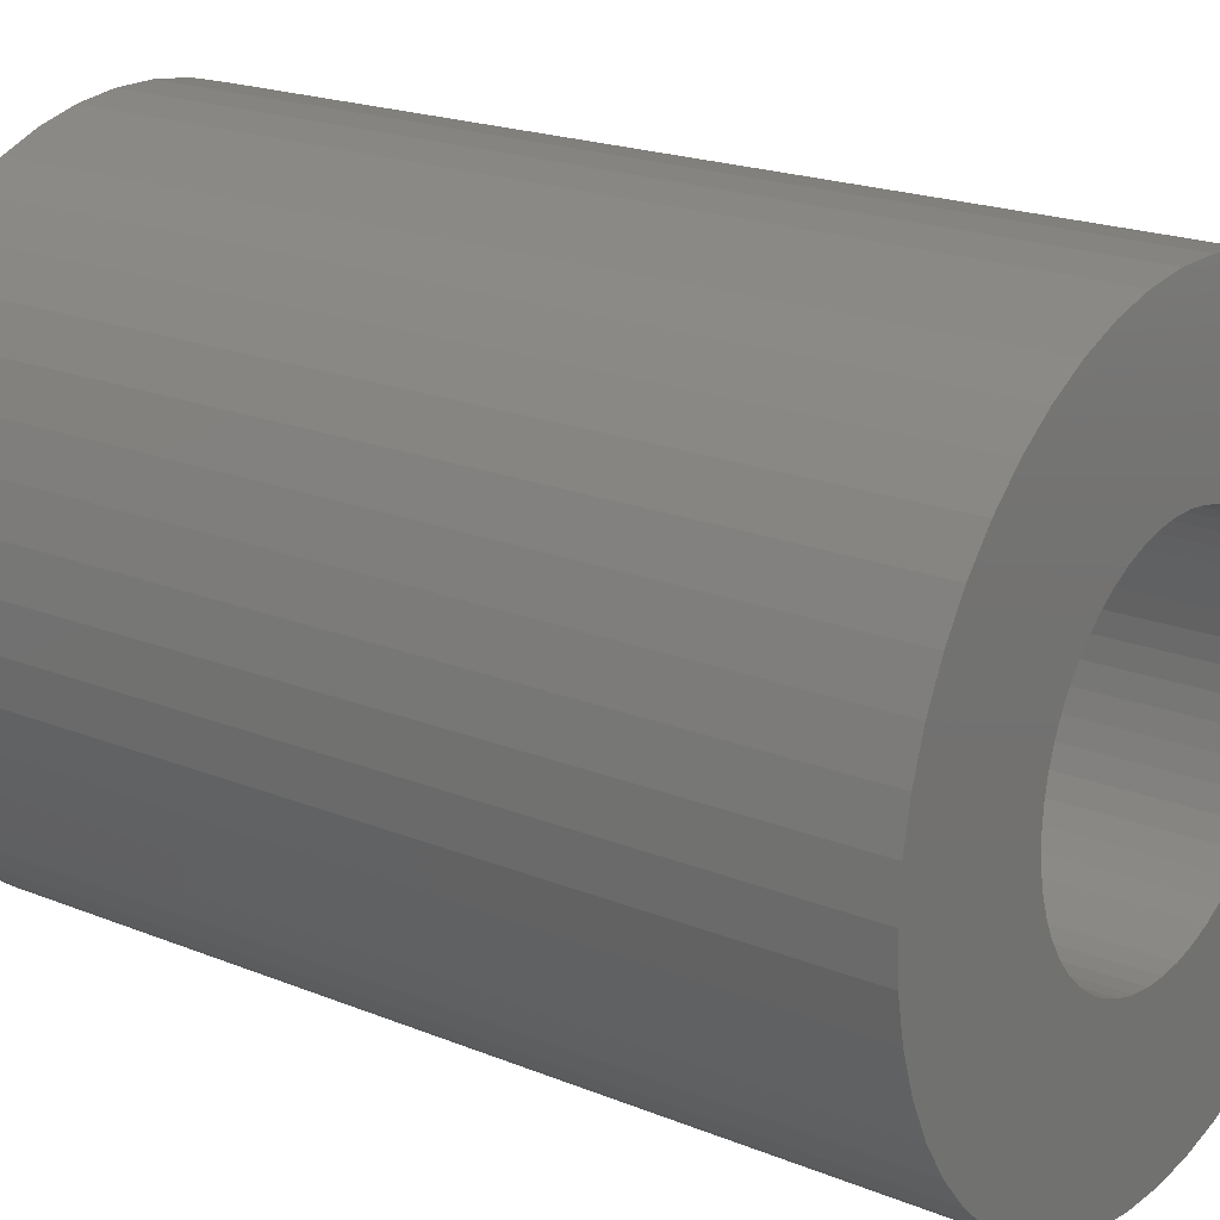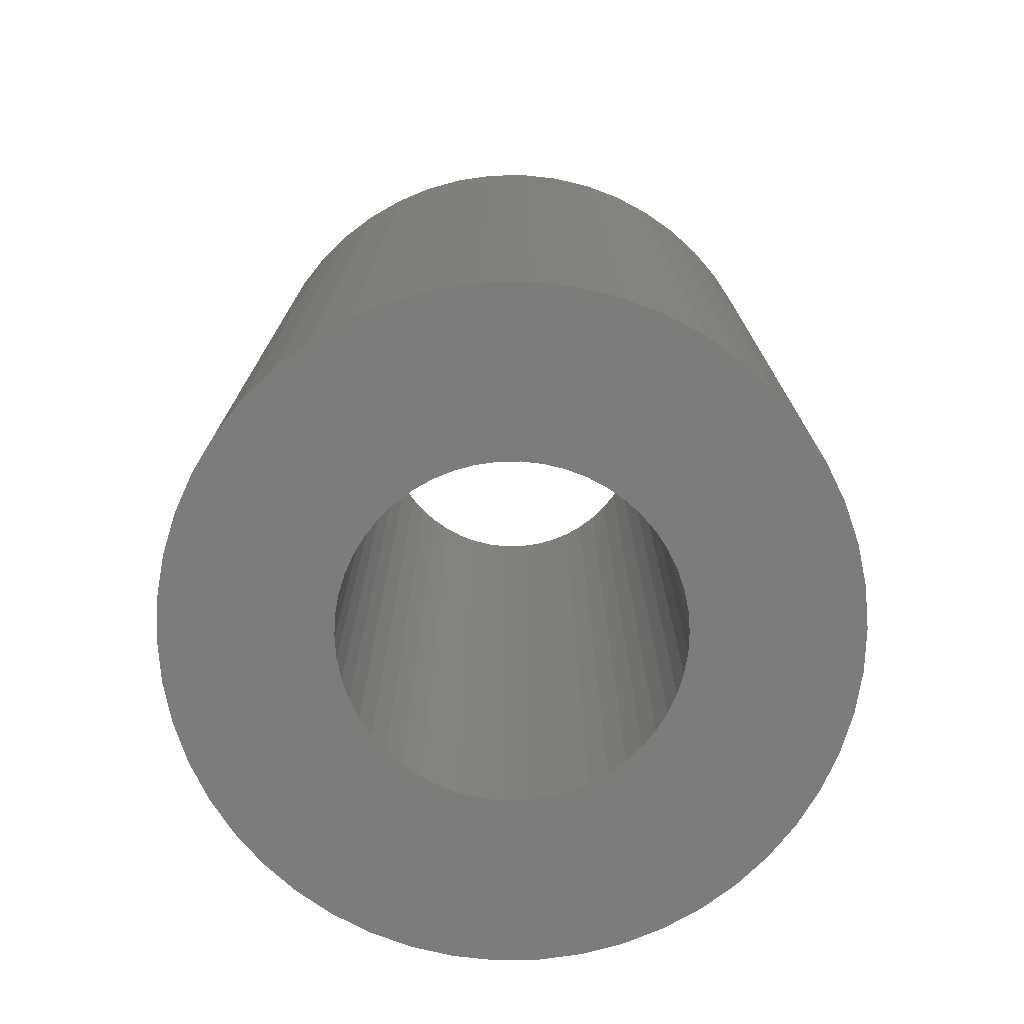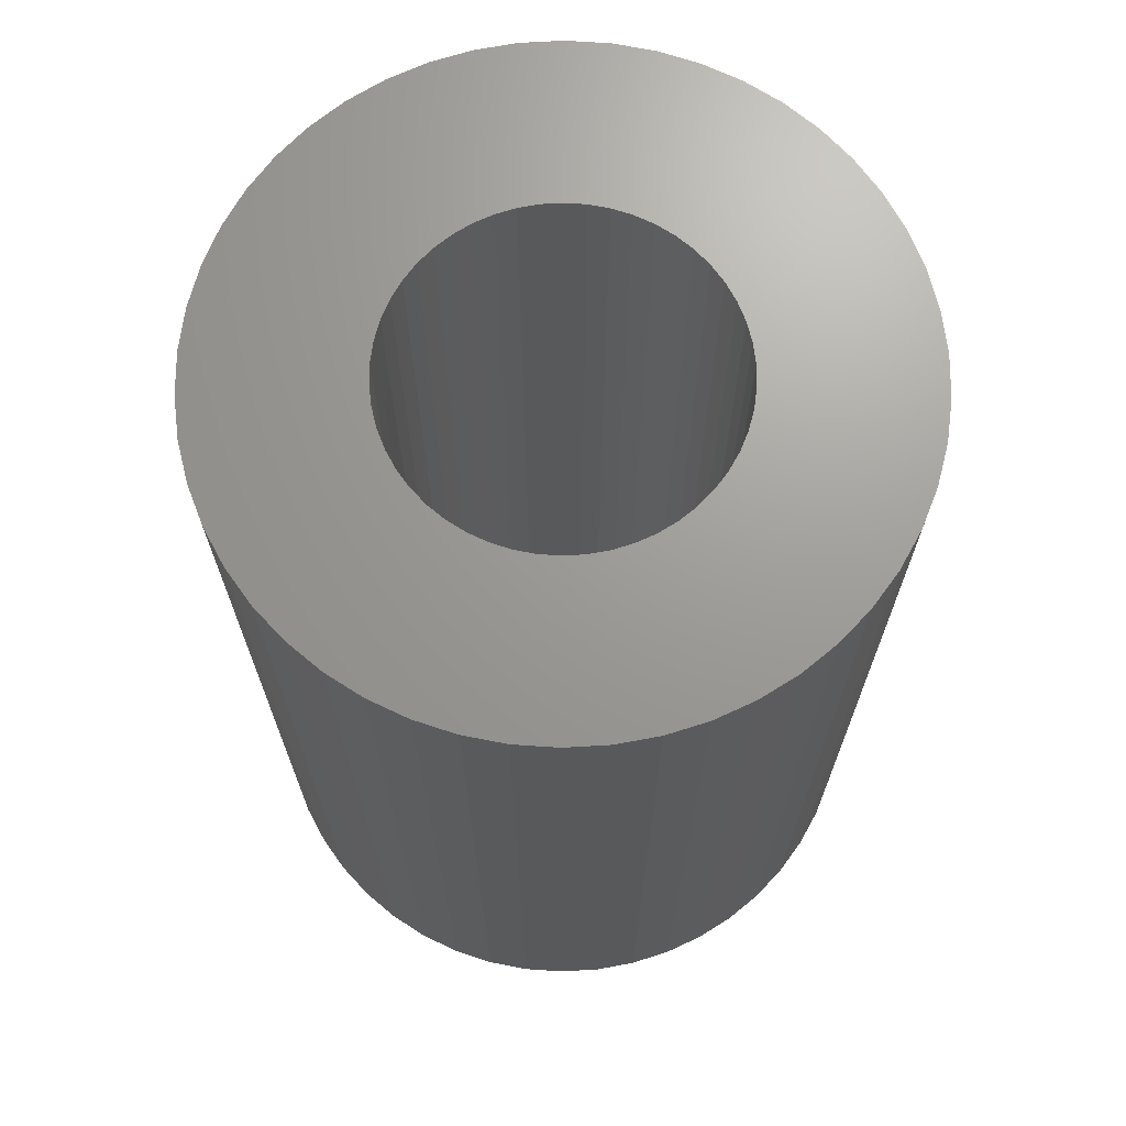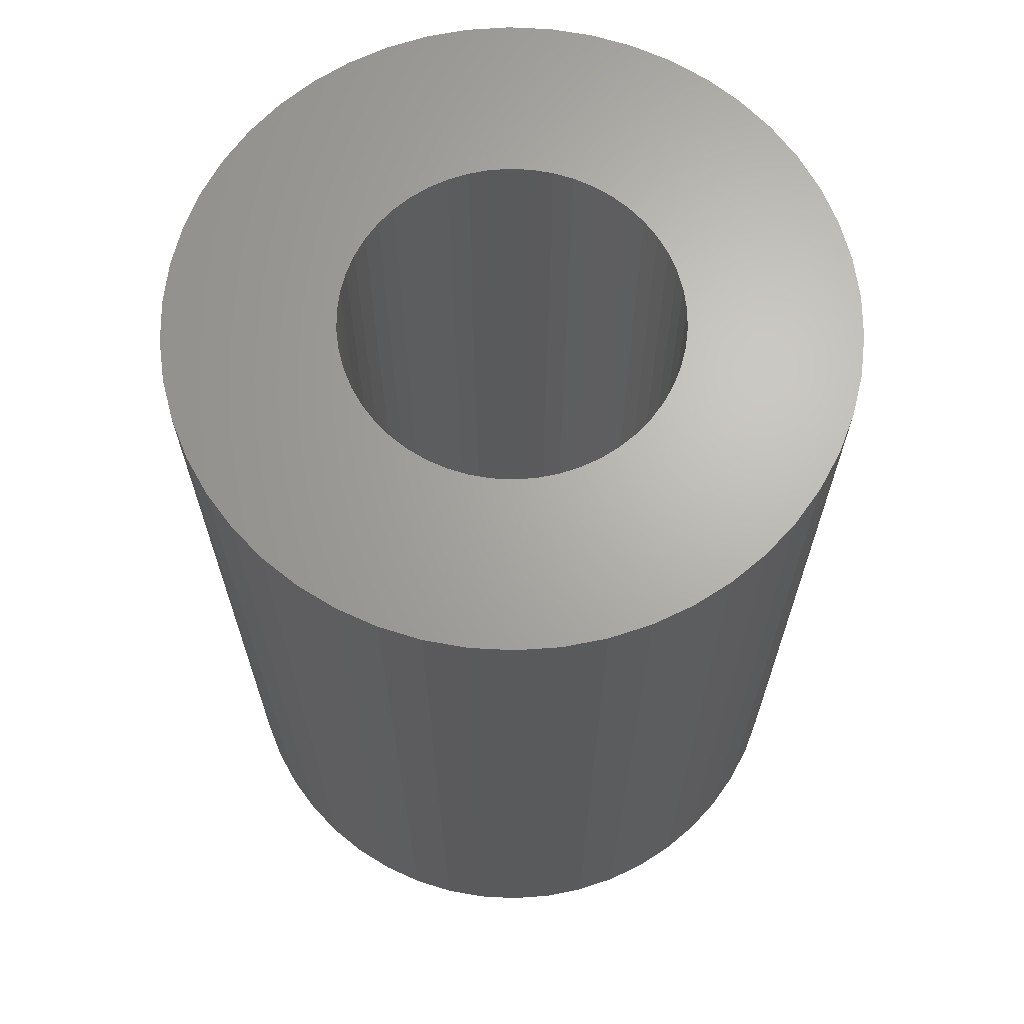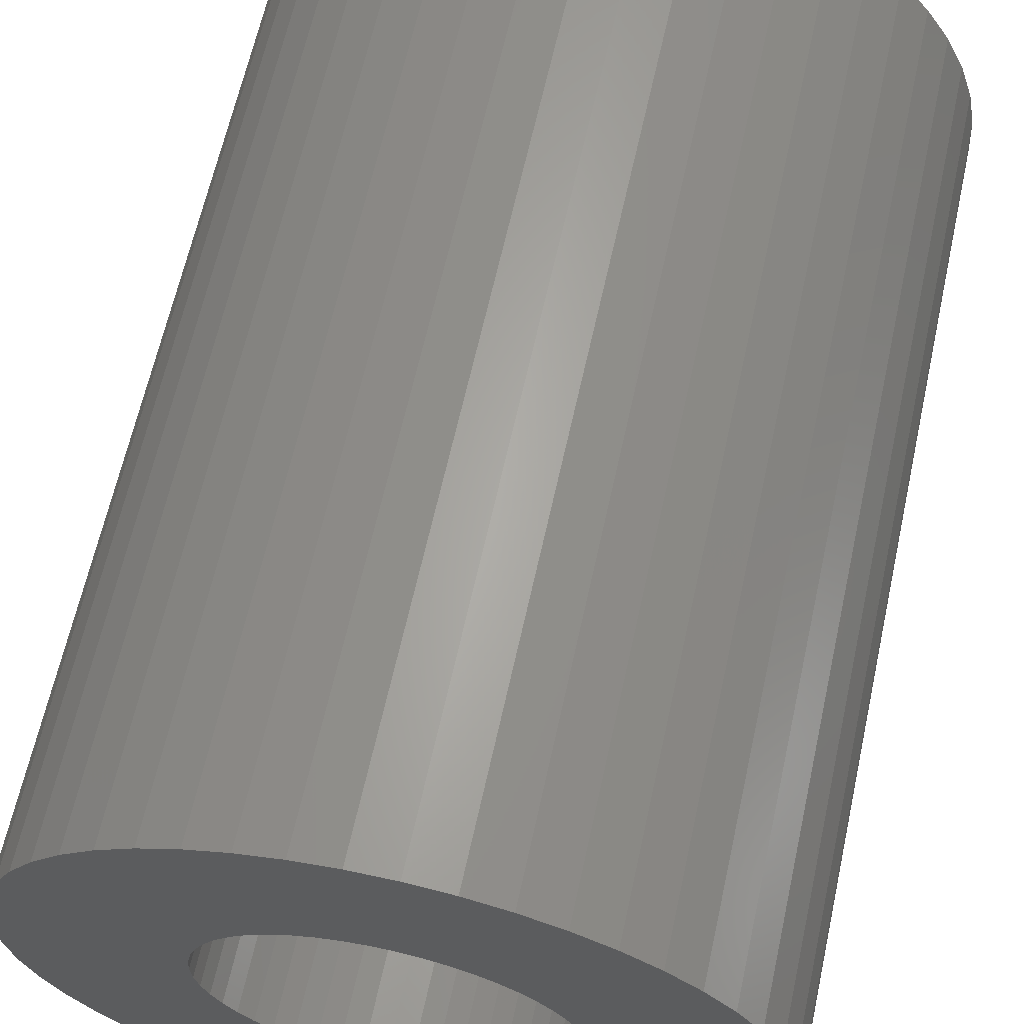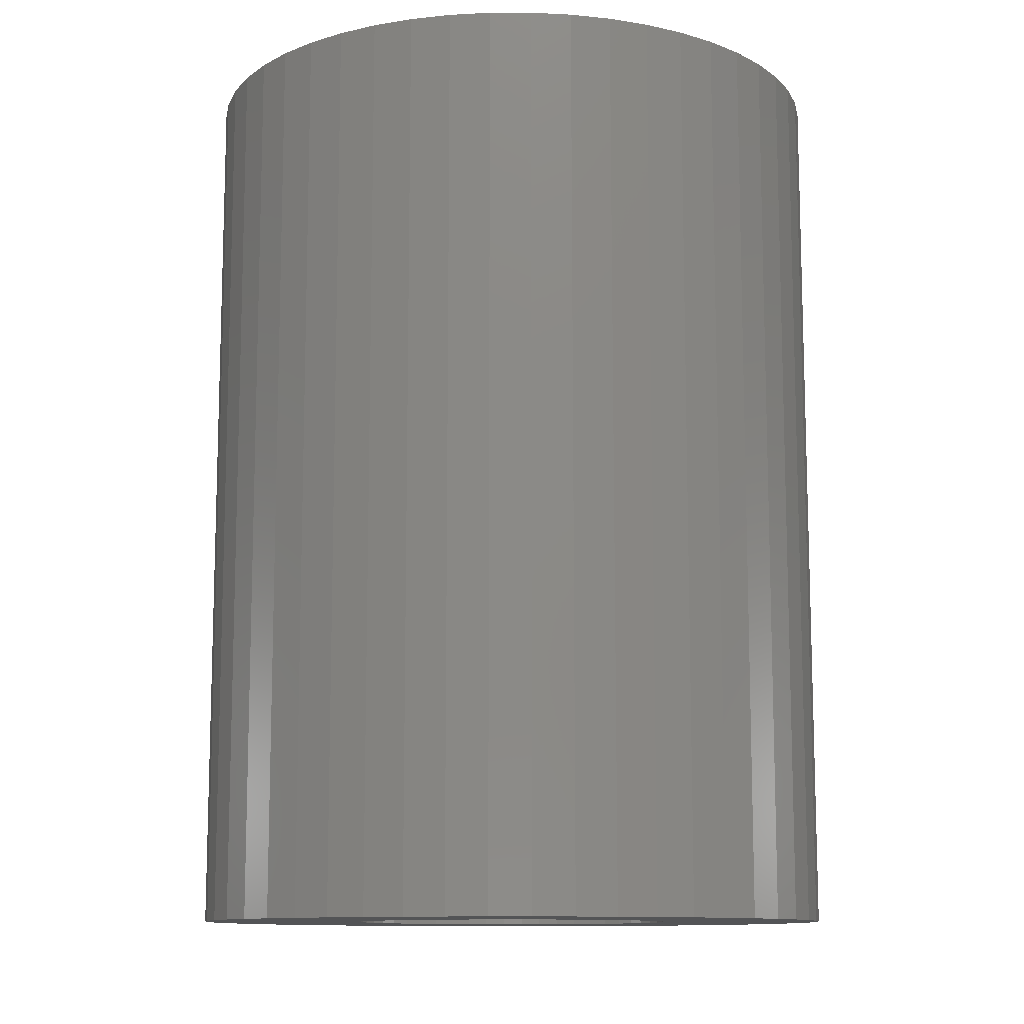
<metadata>
{"format":"stl","ext":"stl","renderer":"f3d","projection":"perspective","resolution":1024,"background":"white","views":[{"elev":20.1,"azim":-53.3,"up":"+Y"},{"elev":-75.5,"azim":-128.7,"up":"+Z"},{"elev":69.3,"azim":-104.1,"up":"+Z"},{"elev":66.5,"azim":-148.1,"up":"+Z"},{"elev":63.8,"azim":-167.6,"up":"+Y"},{"elev":-11.3,"azim":14.7,"up":"+Z"}]}
</metadata>
<code>
# stl→obj: 200 verts, 400 faces
v 20 0 27.5
v 19.84 2.507 -27.5
v 19.84 2.507 27.5
v 20 0 -27.5
v -20 0 -27.5
v -19.84 2.507 27.5
v -19.84 2.507 -27.5
v -20 0 27.5
v 1.256 19.96 -27.5
v -1.256 19.96 27.5
v 1.256 19.96 27.5
v -1.256 19.96 -27.5
v -1.256 -19.96 -27.5
v 1.256 -19.96 27.5
v -1.256 -19.96 27.5
v 1.256 -19.96 -27.5
v 14.58 13.69 -27.5
v 12.75 15.41 27.5
v 14.58 13.69 27.5
v 12.75 15.41 -27.5
v -12.75 15.41 -27.5
v -14.58 13.69 27.5
v -12.75 15.41 27.5
v -14.58 13.69 -27.5
v -6.18 19.02 -27.5
v -8.516 18.1 27.5
v -6.18 19.02 27.5
v -8.516 18.1 -27.5
v 18.6 7.362 27.5
v 17.53 9.635 -27.5
v 17.53 9.635 27.5
v 18.6 7.362 -27.5
v 8.516 18.1 -27.5
v 6.18 19.02 27.5
v 8.516 18.1 27.5
v 6.18 19.02 -27.5
v 10.72 16.89 27.5
v 10.72 16.89 -27.5
v -18.6 7.362 -27.5
v -17.53 9.635 27.5
v -17.53 9.635 -27.5
v -18.6 7.362 27.5
v -16.18 11.76 -27.5
v -16.18 11.76 27.5
v -19.37 4.974 -27.5
v -19.37 4.974 27.5
v -10.72 16.89 27.5
v -10.72 16.89 -27.5
v -3.748 19.65 -27.5
v -3.748 19.65 27.5
v 6.18 -19.02 -27.5
v 8.516 -18.1 27.5
v 6.18 -19.02 27.5
v 8.516 -18.1 -27.5
v 19.37 4.974 27.5
v 19.37 4.974 -27.5
v 16.18 11.76 27.5
v 16.18 11.76 -27.5
v 3.748 19.65 27.5
v 3.748 19.65 -27.5
v 10 0 27.5
v 9.921 1.253 27.5
v 19.84 -2.507 27.5
v 9.686 2.487 27.5
v 9.921 -1.253 27.5
v 9.298 3.681 27.5
v 19.37 -4.974 27.5
v 8.763 4.818 27.5
v 9.686 -2.487 27.5
v 8.09 5.878 27.5
v 18.6 -7.362 27.5
v 7.29 6.845 27.5
v 9.298 -3.681 27.5
v 6.374 7.705 27.5
v 17.53 -9.635 27.5
v 8.763 -4.818 27.5
v 5.358 8.443 27.5
v 4.258 9.048 27.5
v 3.09 9.511 27.5
v 1.874 9.823 27.5
v 0.6279 9.98 27.5
v -0.6279 9.98 27.5
v -1.874 9.823 27.5
v -3.09 9.511 27.5
v -4.258 9.048 27.5
v -5.358 8.443 27.5
v -6.374 7.705 27.5
v -7.29 6.845 27.5
v -8.09 5.878 27.5
v -8.763 4.818 27.5
v 16.18 -11.76 27.5
v 8.09 -5.878 27.5
v 14.58 -13.69 27.5
v 7.29 -6.845 27.5
v 12.75 -15.41 27.5
v 6.374 -7.705 27.5
v 10.72 -16.89 27.5
v 5.358 -8.443 27.5
v 4.258 -9.048 27.5
v 3.09 -9.511 27.5
v 3.748 -19.65 27.5
v 1.874 -9.823 27.5
v 0.6279 -9.98 27.5
v -0.6279 -9.98 27.5
v -1.874 -9.823 27.5
v -3.748 -19.65 27.5
v -3.09 -9.511 27.5
v -6.18 -19.02 27.5
v -4.258 -9.048 27.5
v -8.516 -18.1 27.5
v -5.358 -8.443 27.5
v -10.72 -16.89 27.5
v -6.374 -7.705 27.5
v -12.75 -15.41 27.5
v -7.29 -6.845 27.5
v -14.58 -13.69 27.5
v -8.09 -5.878 27.5
v -16.18 -11.76 27.5
v -8.763 -4.818 27.5
v -17.53 -9.635 27.5
v -9.298 -3.681 27.5
v -18.6 -7.362 27.5
v -9.686 -2.487 27.5
v -19.37 -4.974 27.5
v -9.921 -1.253 27.5
v -19.84 -2.507 27.5
v -10 0 27.5
v -9.298 3.681 27.5
v -9.686 2.487 27.5
v -9.921 1.253 27.5
v 19.84 -2.507 -27.5
v 10.72 -16.89 -27.5
v 16.18 -11.76 -27.5
v 14.58 -13.69 -27.5
v 19.37 -4.974 -27.5
v 18.6 -7.362 -27.5
v -14.58 -13.69 -27.5
v -12.75 -15.41 -27.5
v -17.53 -9.635 -27.5
v -18.6 -7.362 -27.5
v -16.18 -11.76 -27.5
v 10 0 -27.5
v 9.921 -1.253 -27.5
v 9.686 -2.487 -27.5
v 9.921 1.253 -27.5
v 9.298 -3.681 -27.5
v 17.53 -9.635 -27.5
v 8.763 -4.818 -27.5
v 9.686 2.487 -27.5
v 8.09 -5.878 -27.5
v 7.29 -6.845 -27.5
v 12.75 -15.41 -27.5
v 9.298 3.681 -27.5
v 6.374 -7.705 -27.5
v 8.763 4.818 -27.5
v 5.358 -8.443 -27.5
v 4.258 -9.048 -27.5
v 3.09 -9.511 -27.5
v 3.748 -19.65 -27.5
v 1.874 -9.823 -27.5
v 0.6279 -9.98 -27.5
v -0.6279 -9.98 -27.5
v -1.874 -9.823 -27.5
v -3.748 -19.65 -27.5
v -3.09 -9.511 -27.5
v -6.18 -19.02 -27.5
v -4.258 -9.048 -27.5
v -8.516 -18.1 -27.5
v -5.358 -8.443 -27.5
v -10.72 -16.89 -27.5
v -6.374 -7.705 -27.5
v -7.29 -6.845 -27.5
v -8.09 -5.878 -27.5
v -8.763 -4.818 -27.5
v 8.09 5.878 -27.5
v 7.29 6.845 -27.5
v 6.374 7.705 -27.5
v 5.358 8.443 -27.5
v 4.258 9.048 -27.5
v 3.09 9.511 -27.5
v 1.874 9.823 -27.5
v 0.6279 9.98 -27.5
v -0.6279 9.98 -27.5
v -1.874 9.823 -27.5
v -3.09 9.511 -27.5
v -4.258 9.048 -27.5
v -5.358 8.443 -27.5
v -6.374 7.705 -27.5
v -7.29 6.845 -27.5
v -8.09 5.878 -27.5
v -8.763 4.818 -27.5
v -9.298 3.681 -27.5
v -9.686 2.487 -27.5
v -9.921 1.253 -27.5
v -10 0 -27.5
v -9.298 -3.681 -27.5
v -9.686 -2.487 -27.5
v -19.37 -4.974 -27.5
v -9.921 -1.253 -27.5
v -19.84 -2.507 -27.5
f 1 2 3
f 2 1 4
f 5 6 7
f 6 5 8
f 9 10 11
f 10 9 12
f 13 14 15
f 14 13 16
f 17 18 19
f 18 17 20
f 21 22 23
f 22 21 24
f 25 26 27
f 26 25 28
f 29 30 31
f 30 29 32
f 33 34 35
f 34 33 36
f 20 37 18
f 37 20 38
f 39 40 41
f 40 39 42
f 43 22 24
f 22 43 44
f 45 42 39
f 42 45 46
f 28 47 26
f 47 28 48
f 49 27 50
f 27 49 25
f 51 52 53
f 52 51 54
f 55 32 29
f 32 55 56
f 3 56 55
f 56 3 2
f 57 17 19
f 17 57 58
f 31 58 57
f 58 31 30
f 36 59 34
f 59 36 60
f 60 11 59
f 11 60 9
f 38 35 37
f 35 38 33
f 41 44 43
f 44 41 40
f 7 46 45
f 46 7 6
f 61 1 3
f 62 3 55
f 1 61 63
f 64 55 29
f 65 63 61
f 66 29 31
f 63 65 67
f 68 31 57
f 69 67 65
f 70 57 19
f 67 69 71
f 72 19 18
f 73 71 69
f 74 18 37
f 71 73 75
f 76 75 73
f 3 62 61
f 55 64 62
f 29 66 64
f 31 68 66
f 77 37 35
f 57 70 68
f 19 72 70
f 18 74 72
f 78 35 34
f 37 77 74
f 35 78 77
f 79 34 59
f 34 79 78
f 59 80 79
f 11 80 59
f 11 81 80
f 11 82 81
f 10 82 11
f 10 83 82
f 50 83 10
f 83 50 84
f 27 84 50
f 84 27 85
f 26 85 27
f 85 26 86
f 47 86 26
f 86 47 87
f 23 87 47
f 87 23 88
f 22 88 23
f 88 22 89
f 44 89 22
f 40 90 44
f 89 44 90
f 75 76 91
f 92 91 76
f 91 92 93
f 94 93 92
f 93 94 95
f 96 95 94
f 95 96 97
f 98 97 96
f 97 98 52
f 99 52 98
f 52 99 53
f 100 53 99
f 53 100 101
f 102 101 100
f 102 14 101
f 103 14 102
f 104 14 103
f 104 15 14
f 105 15 104
f 106 105 107
f 105 106 15
f 108 107 109
f 110 109 111
f 107 108 106
f 112 111 113
f 114 113 115
f 116 115 117
f 109 110 108
f 118 117 119
f 120 119 121
f 122 121 123
f 124 123 125
f 111 112 110
f 126 125 127
f 90 40 128
f 42 128 40
f 113 114 112
f 128 42 129
f 115 116 114
f 46 129 42
f 117 118 116
f 129 46 130
f 119 120 118
f 6 130 46
f 121 122 120
f 130 6 127
f 123 124 122
f 8 127 6
f 125 126 124
f 127 8 126
f 48 23 47
f 23 48 21
f 12 50 10
f 50 12 49
f 63 4 1
f 4 63 131
f 54 97 52
f 97 54 132
f 93 133 91
f 133 93 134
f 71 135 67
f 135 71 136
f 67 131 63
f 131 67 135
f 137 114 116
f 114 137 138
f 139 122 140
f 122 139 120
f 137 118 141
f 118 137 116
f 142 4 131
f 143 131 135
f 4 142 2
f 144 135 136
f 145 2 142
f 146 136 147
f 2 145 56
f 148 147 133
f 149 56 145
f 150 133 134
f 56 149 32
f 151 134 152
f 153 32 149
f 154 152 132
f 32 153 30
f 155 30 153
f 131 143 142
f 135 144 143
f 136 146 144
f 147 148 146
f 156 132 54
f 133 150 148
f 134 151 150
f 152 154 151
f 157 54 51
f 132 156 154
f 54 157 156
f 158 51 159
f 51 158 157
f 159 160 158
f 16 160 159
f 16 161 160
f 16 162 161
f 13 162 16
f 13 163 162
f 164 163 13
f 163 164 165
f 166 165 164
f 165 166 167
f 168 167 166
f 167 168 169
f 170 169 168
f 169 170 171
f 138 171 170
f 171 138 172
f 137 172 138
f 172 137 173
f 141 173 137
f 139 174 141
f 173 141 174
f 30 155 58
f 175 58 155
f 58 175 17
f 176 17 175
f 17 176 20
f 177 20 176
f 20 177 38
f 178 38 177
f 38 178 33
f 179 33 178
f 33 179 36
f 180 36 179
f 36 180 60
f 181 60 180
f 181 9 60
f 182 9 181
f 183 9 182
f 183 12 9
f 184 12 183
f 49 184 185
f 184 49 12
f 25 185 186
f 28 186 187
f 185 25 49
f 48 187 188
f 21 188 189
f 24 189 190
f 186 28 25
f 43 190 191
f 41 191 192
f 39 192 193
f 45 193 194
f 187 48 28
f 7 194 195
f 174 139 196
f 140 196 139
f 188 21 48
f 196 140 197
f 189 24 21
f 198 197 140
f 190 43 24
f 197 198 199
f 191 41 43
f 200 199 198
f 192 39 41
f 199 200 195
f 193 45 39
f 5 195 200
f 194 7 45
f 195 5 7
f 91 147 75
f 147 91 133
f 140 124 198
f 124 140 122
f 159 53 101
f 53 159 51
f 16 101 14
f 101 16 159
f 152 93 95
f 93 152 134
f 132 95 97
f 95 132 152
f 75 136 71
f 136 75 147
f 164 15 106
f 15 164 13
f 168 108 110
f 108 168 166
f 166 106 108
f 106 166 164
f 141 120 139
f 120 141 118
f 198 126 200
f 126 198 124
f 200 8 5
f 8 200 126
f 170 110 112
f 110 170 168
f 138 112 114
f 112 138 170
f 153 68 155
f 68 153 66
f 129 192 128
f 192 129 193
f 155 70 175
f 70 155 68
f 181 79 80
f 79 181 180
f 180 78 79
f 78 180 179
f 186 84 85
f 84 186 185
f 128 191 90
f 191 128 192
f 143 61 142
f 61 143 65
f 157 100 99
f 100 157 158
f 182 80 81
f 80 182 181
f 89 189 88
f 189 89 190
f 187 85 86
f 85 187 186
f 184 82 83
f 82 184 183
f 188 86 87
f 86 188 187
f 142 62 145
f 62 142 61
f 146 69 144
f 69 146 73
f 162 105 104
f 105 162 163
f 158 102 100
f 102 158 160
f 149 66 153
f 66 149 64
f 177 72 74
f 72 177 176
f 183 81 82
f 81 183 182
f 178 74 77
f 74 178 177
f 179 77 78
f 77 179 178
f 127 194 130
f 194 127 195
f 130 193 129
f 193 130 194
f 90 190 89
f 190 90 191
f 185 83 84
f 83 185 184
f 189 87 88
f 87 189 188
f 144 65 143
f 65 144 69
f 163 107 105
f 107 163 165
f 160 103 102
f 103 160 161
f 145 64 149
f 64 145 62
f 175 72 176
f 72 175 70
f 156 99 98
f 99 156 157
f 151 92 150
f 92 151 94
f 150 76 148
f 76 150 92
f 125 195 127
f 195 125 199
f 121 197 123
f 197 121 196
f 115 173 117
f 173 115 172
f 151 96 94
f 96 151 154
f 154 98 96
f 98 154 156
f 148 73 146
f 73 148 76
f 171 115 113
f 115 171 172
f 161 104 103
f 104 161 162
f 167 111 109
f 111 167 169
f 123 199 125
f 199 123 197
f 117 174 119
f 174 117 173
f 119 196 121
f 196 119 174
f 169 113 111
f 113 169 171
f 165 109 107
f 109 165 167

</code>
